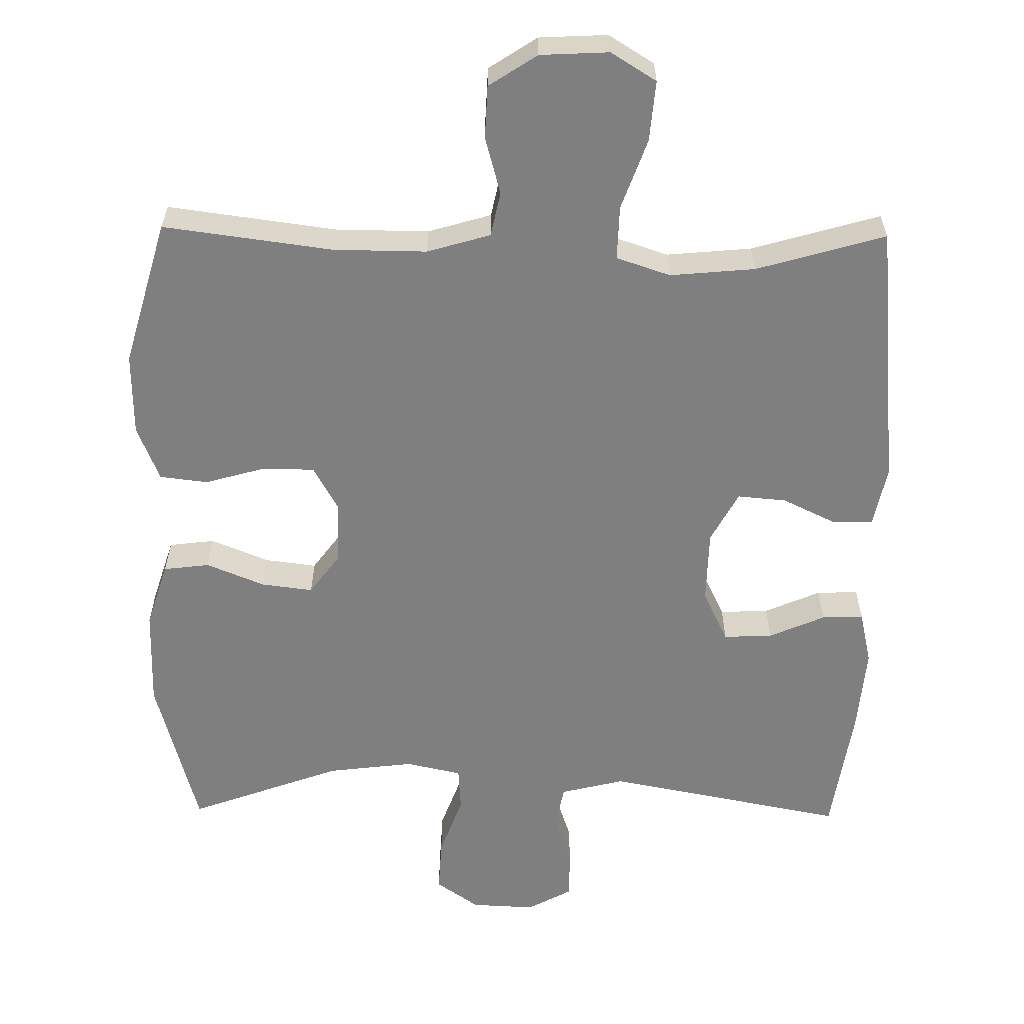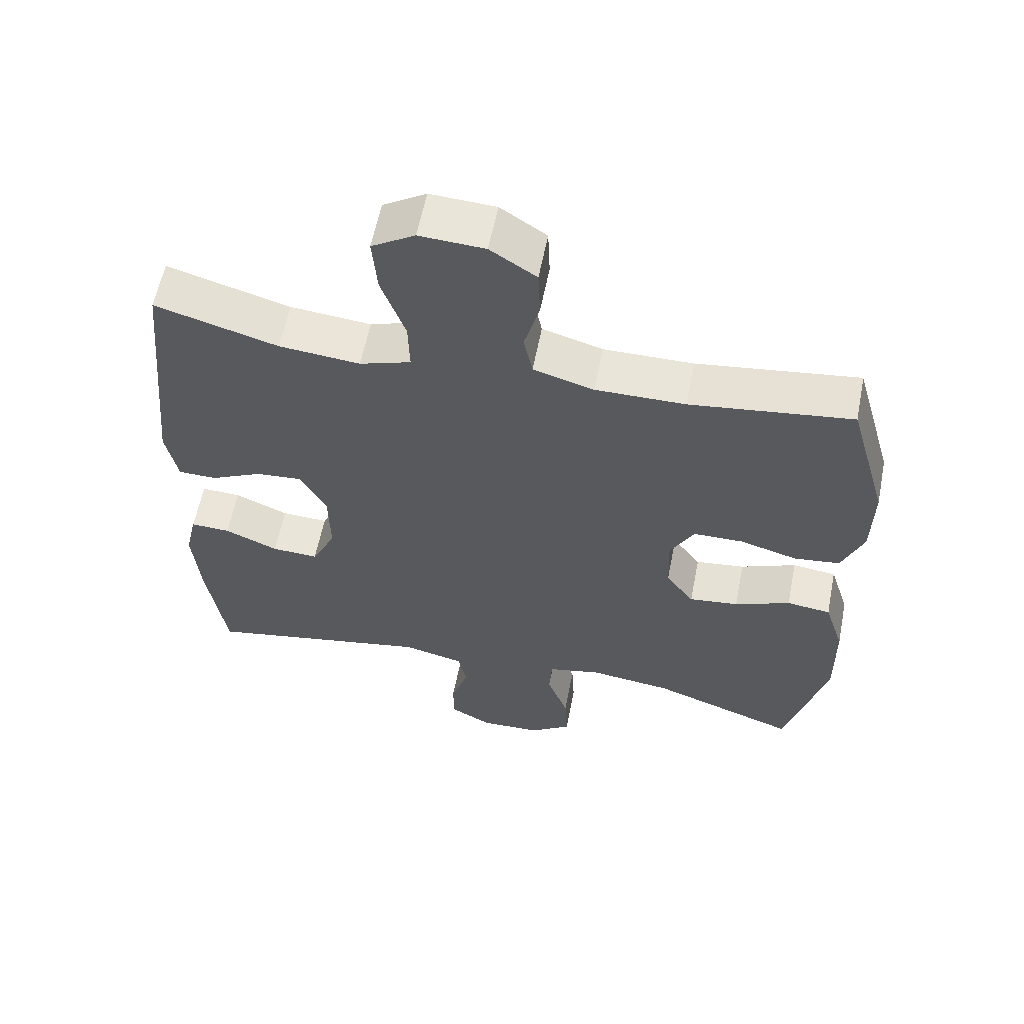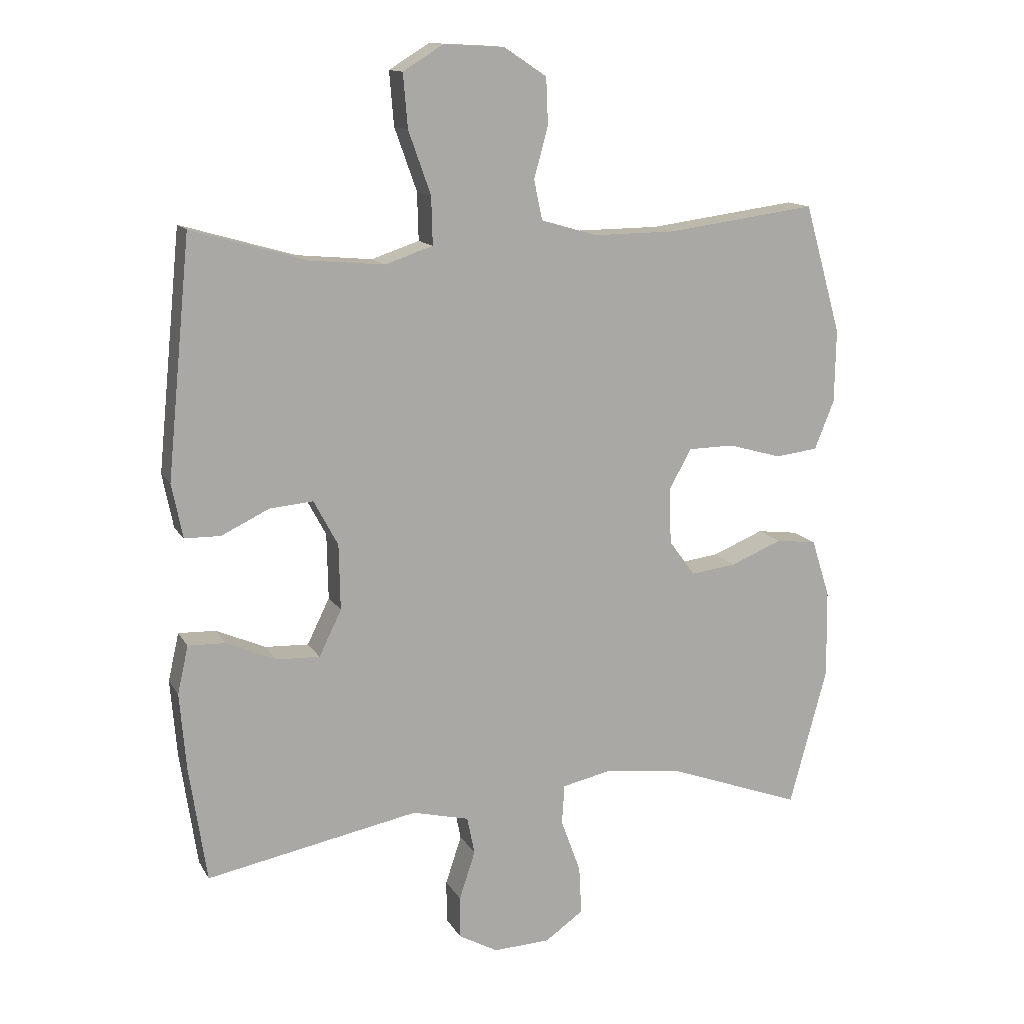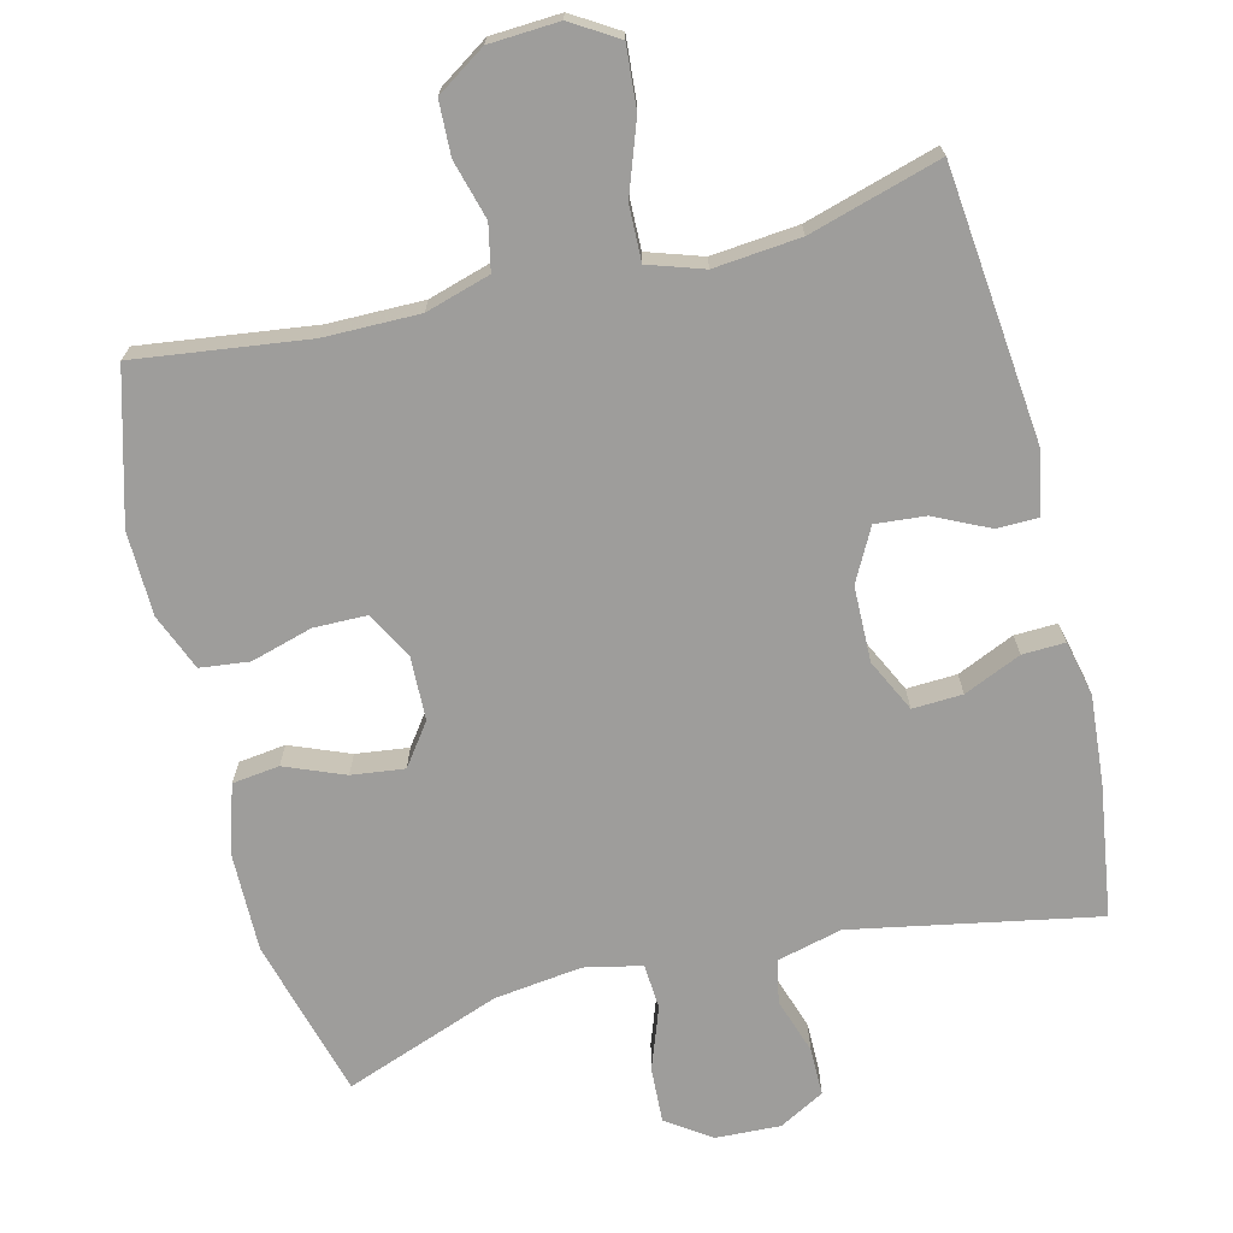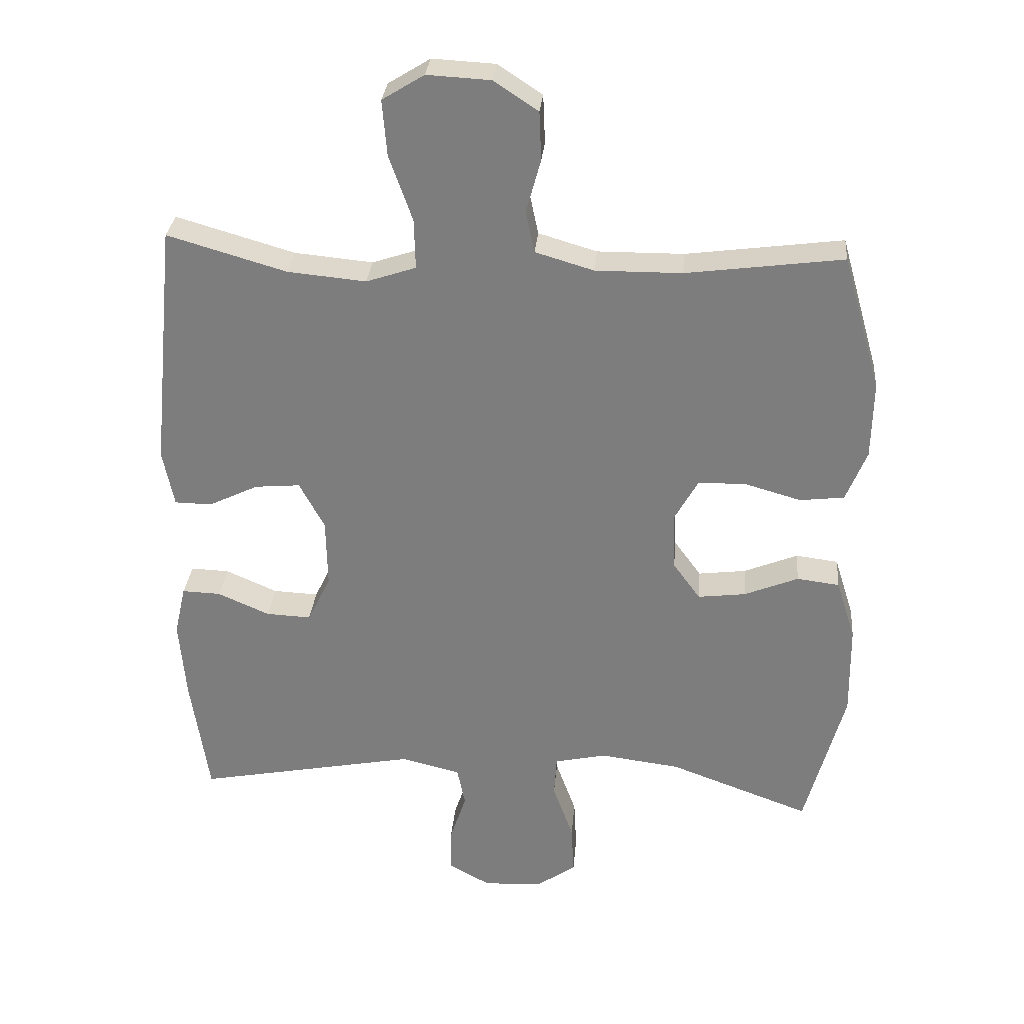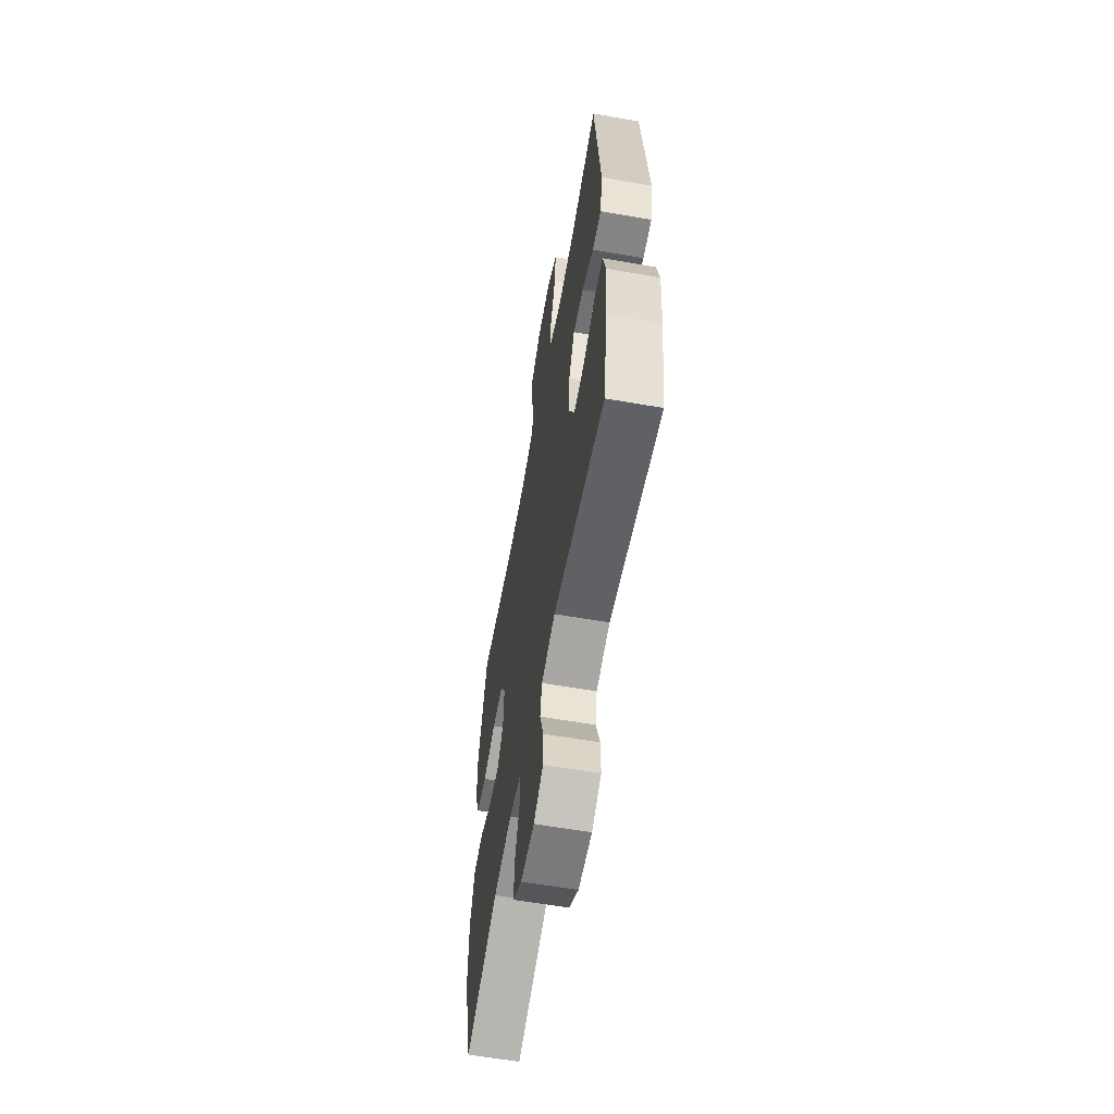
<metadata>
{"format":"obj","ext":"obj","renderer":"f3d","projection":"perspective","resolution":1024,"background":"white","views":[{"elev":-59.8,"azim":-0.8,"up":"+Y"},{"elev":59.5,"azim":-168.9,"up":"+Z"},{"elev":13.4,"azim":160.1,"up":"+Z"},{"elev":-70.5,"azim":14.1,"up":"+Y"},{"elev":30.2,"azim":-174.9,"up":"+Z"},{"elev":-60.7,"azim":79.9,"up":"+Z"}]}
</metadata>
<code>
v -0.5 0.07 -0.5
v -0.559 0.07 -0.282
v -0.557 0.07 -0.144
v -0.528 0.07 -0.053
v -0.464 0.07 -0.045
v -0.383 0.07 -0.078
v -0.311 0.07 -0.087
v -0.27 0.07 -0.031
v -0.267 0.07 0.057
v -0.302 0.07 0.12
v -0.374 0.07 0.121
v -0.458 0.07 0.097
v -0.525 0.07 0.105
v -0.556 0.07 0.182
v -0.558 0.07 0.297
v -0.5 0.07 0.5
v -0.265 0.07 0.469
v -0.135 0.07 0.468
v -0.047 0.07 0.494
v -0.034 0.07 0.556
v -0.056 0.07 0.636
v -0.053 0.07 0.709
v 0.014 0.07 0.753
v 0.109 0.07 0.758
v 0.172 0.07 0.719
v 0.165 0.07 0.635
v 0.13 0.07 0.537
v 0.128 0.07 0.462
v 0.203 0.07 0.437
v 0.321 0.07 0.448
v 0.5 0.07 0.5
v 0.537 0.07 0.128
v 0.52 0.07 0.043
v 0.464 0.07 0.042
v 0.389 0.07 0.078
v 0.321 0.07 0.084
v 0.283 0.07 0.013
v 0.281 0.07 -0.09
v 0.316 0.07 -0.162
v 0.384 0.07 -0.159
v 0.462 0.07 -0.125
v 0.52 0.07 -0.123
v 0.537 0.07 -0.198
v 0.527 0.07 -0.318
v 0.5 0.07 -0.5
v 0.167 0.07 -0.436
v 0.078 0.07 -0.458
v 0.066 0.07 -0.517
v 0.091 0.07 -0.593
v 0.091 0.07 -0.659
v 0.029 0.07 -0.693
v -0.06 0.07 -0.689
v -0.12 0.07 -0.647
v -0.116 0.07 -0.571
v -0.085 0.07 -0.486
v -0.089 0.07 -0.424
v -0.167 0.07 -0.407
v -0.287 0.07 -0.422
v -0.5 0 -0.5
v -0.559 0 -0.282
v -0.557 0 -0.144
v -0.528 0 -0.053
v -0.464 0 -0.045
v -0.383 0 -0.078
v -0.311 0 -0.087
v -0.27 0 -0.031
v -0.267 0 0.057
v -0.302 0 0.12
v -0.374 0 0.121
v -0.458 0 0.097
v -0.525 0 0.105
v -0.556 0 0.182
v -0.558 0 0.297
v -0.5 0 0.5
v -0.265 0 0.469
v -0.135 0 0.468
v -0.047 0 0.494
v -0.034 0 0.556
v -0.056 0 0.636
v -0.053 0 0.709
v 0.014 0 0.753
v 0.109 0 0.758
v 0.172 0 0.719
v 0.165 0 0.635
v 0.13 0 0.537
v 0.128 0 0.462
v 0.203 0 0.437
v 0.321 0 0.448
v 0.5 0 0.5
v 0.537 0 0.128
v 0.52 0 0.043
v 0.464 0 0.042
v 0.389 0 0.078
v 0.321 0 0.084
v 0.283 0 0.013
v 0.281 0 -0.09
v 0.316 0 -0.162
v 0.384 0 -0.159
v 0.462 0 -0.125
v 0.52 0 -0.123
v 0.537 0 -0.198
v 0.527 0 -0.318
v 0.5 0 -0.5
v 0.167 0 -0.436
v 0.078 0 -0.458
v 0.066 0 -0.517
v 0.091 0 -0.593
v 0.091 0 -0.659
v 0.029 0 -0.693
v -0.06 0 -0.689
v -0.12 0 -0.647
v -0.116 0 -0.571
v -0.085 0 -0.486
v -0.089 0 -0.424
v -0.167 0 -0.407
v -0.287 0 -0.422
f 53 54 55
f 52 53 55
f 51 52 55
f 50 51 55
f 49 50 55
f 48 49 55
f 47 48 55 56
f 46 47 56 57
f 44 45 46
f 43 44 46
f 42 43 46
f 41 42 46
f 40 41 46
f 39 40 46 57
f 33 34 35
f 32 33 35
f 31 32 35
f 30 31 35
f 29 30 35 36
f 28 29 36 37
f 25 26 27
f 24 25 27
f 23 24 27
f 22 23 27
f 21 22 27
f 20 21 27
f 19 20 27 28
f 28 37 38
f 19 28 38
f 18 19 38
f 15 16 17
f 14 15 17
f 13 14 17
f 12 13 17
f 11 12 17
f 10 11 17 18
f 4 5 6
f 3 4 6
f 2 3 6
f 1 2 6
f 58 1 6
f 58 6 7
f 57 58 7 8
f 39 57 8 9
f 18 38 39
f 10 18 39
f 9 10 39
f 113 112 111
f 113 111 110
f 113 110 109
f 113 109 108
f 113 108 107
f 113 107 106
f 114 113 106 105
f 115 114 105 104
f 104 103 102
f 104 102 101
f 104 101 100
f 104 100 99
f 104 99 98
f 115 104 98 97
f 93 92 91
f 93 91 90
f 93 90 89
f 93 89 88
f 94 93 88 87
f 95 94 87 86
f 85 84 83
f 85 83 82
f 85 82 81
f 85 81 80
f 85 80 79
f 85 79 78
f 86 85 78 77
f 96 95 86
f 96 86 77
f 96 77 76
f 75 74 73
f 75 73 72
f 75 72 71
f 75 71 70
f 75 70 69
f 76 75 69 68
f 64 63 62
f 64 62 61
f 64 61 60
f 64 60 59
f 64 59 116
f 65 64 116
f 66 65 116 115
f 67 66 115 97
f 97 96 76
f 97 76 68
f 97 68 67
f 1 59 60 2
f 2 60 61 3
f 3 61 62 4
f 4 62 63 5
f 5 63 64 6
f 6 64 65 7
f 7 65 66 8
f 8 66 67 9
f 9 67 68 10
f 10 68 69 11
f 11 69 70 12
f 12 70 71 13
f 13 71 72 14
f 14 72 73 15
f 15 73 74 16
f 16 74 75 17
f 17 75 76 18
f 18 76 77 19
f 19 77 78 20
f 20 78 79 21
f 21 79 80 22
f 22 80 81 23
f 23 81 82 24
f 24 82 83 25
f 25 83 84 26
f 26 84 85 27
f 27 85 86 28
f 28 86 87 29
f 29 87 88 30
f 30 88 89 31
f 31 89 90 32
f 32 90 91 33
f 33 91 92 34
f 34 92 93 35
f 35 93 94 36
f 36 94 95 37
f 37 95 96 38
f 38 96 97 39
f 39 97 98 40
f 40 98 99 41
f 41 99 100 42
f 42 100 101 43
f 43 101 102 44
f 44 102 103 45
f 45 103 104 46
f 46 104 105 47
f 47 105 106 48
f 48 106 107 49
f 49 107 108 50
f 50 108 109 51
f 51 109 110 52
f 52 110 111 53
f 53 111 112 54
f 54 112 113 55
f 55 113 114 56
f 56 114 115 57
f 57 115 116 58
f 58 116 59 1

</code>
